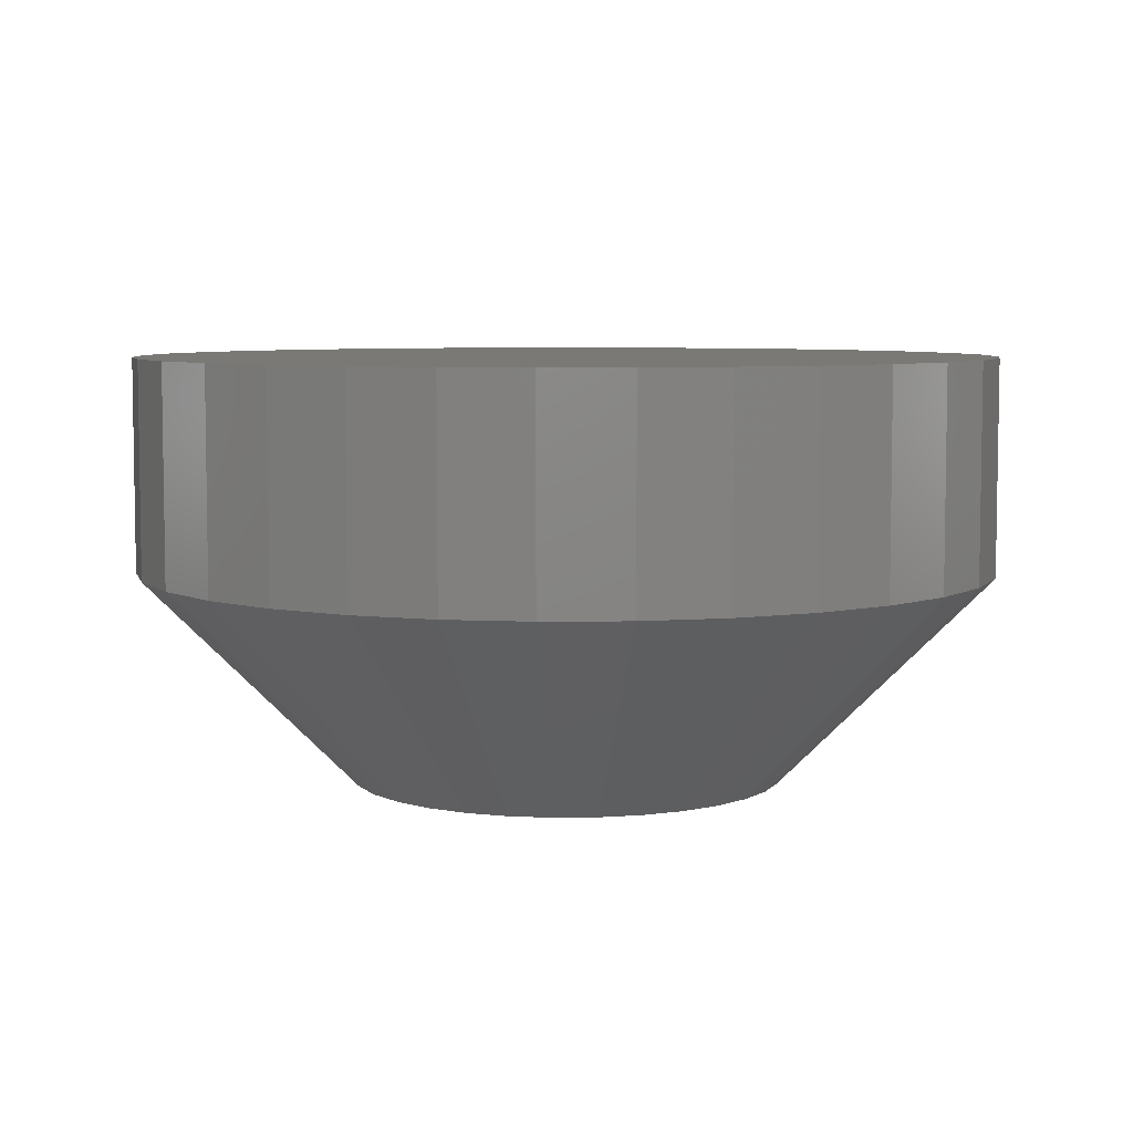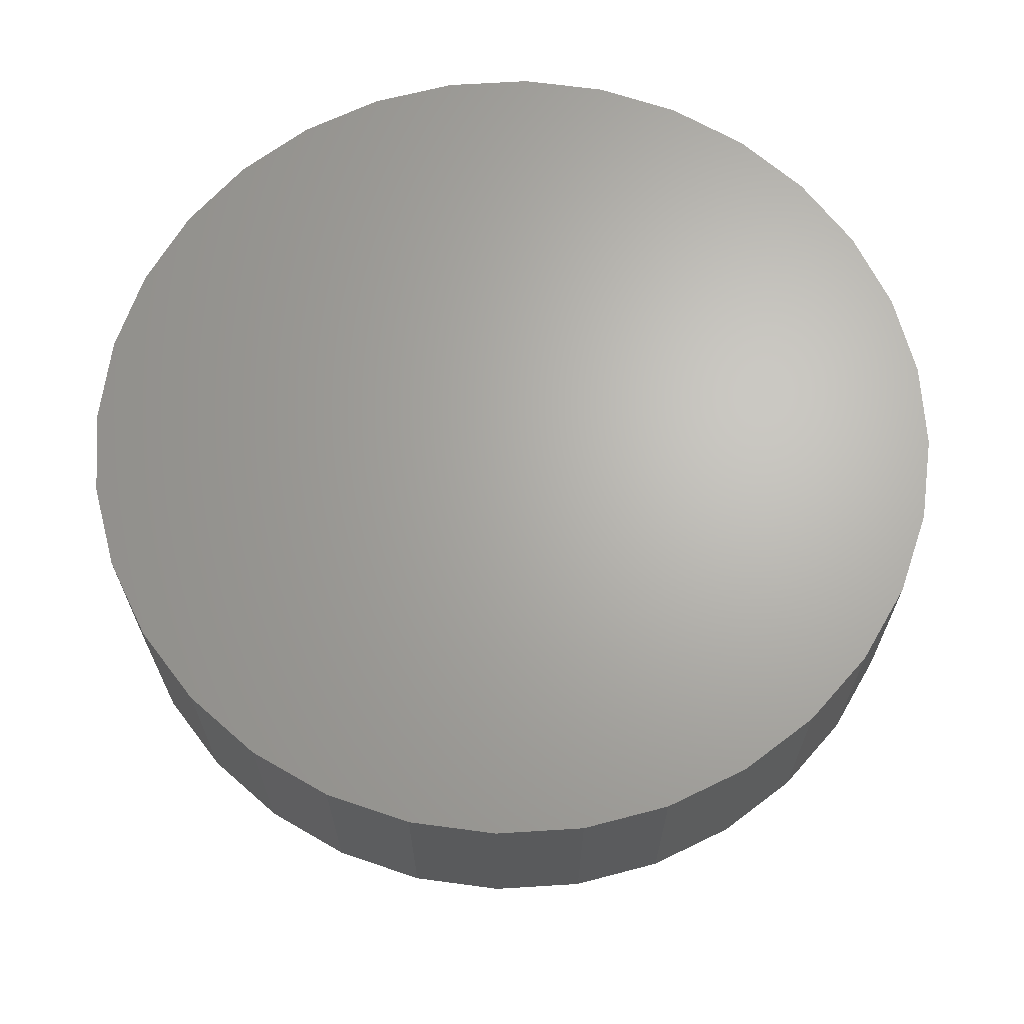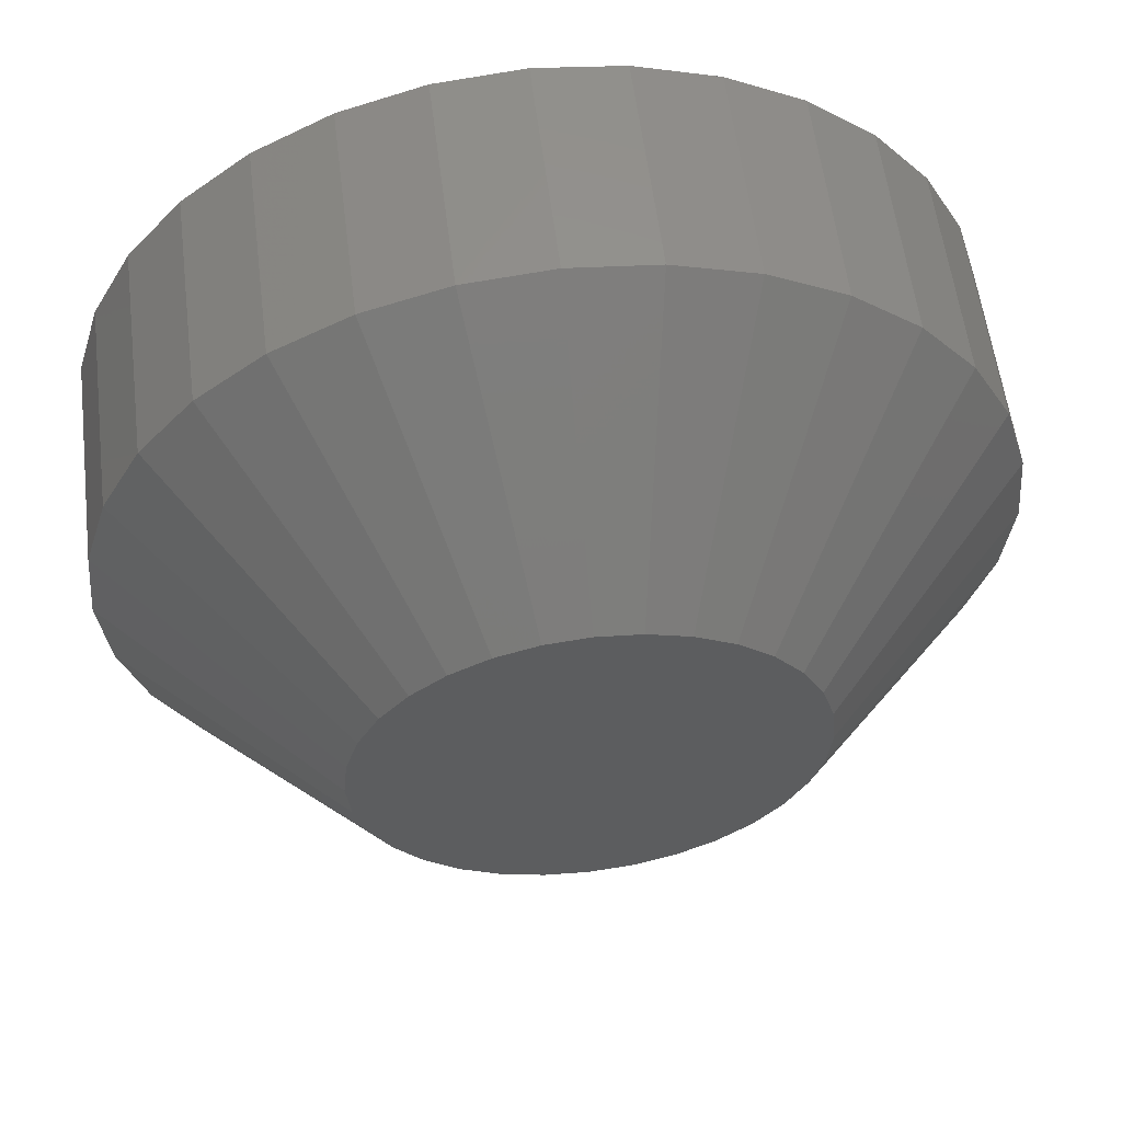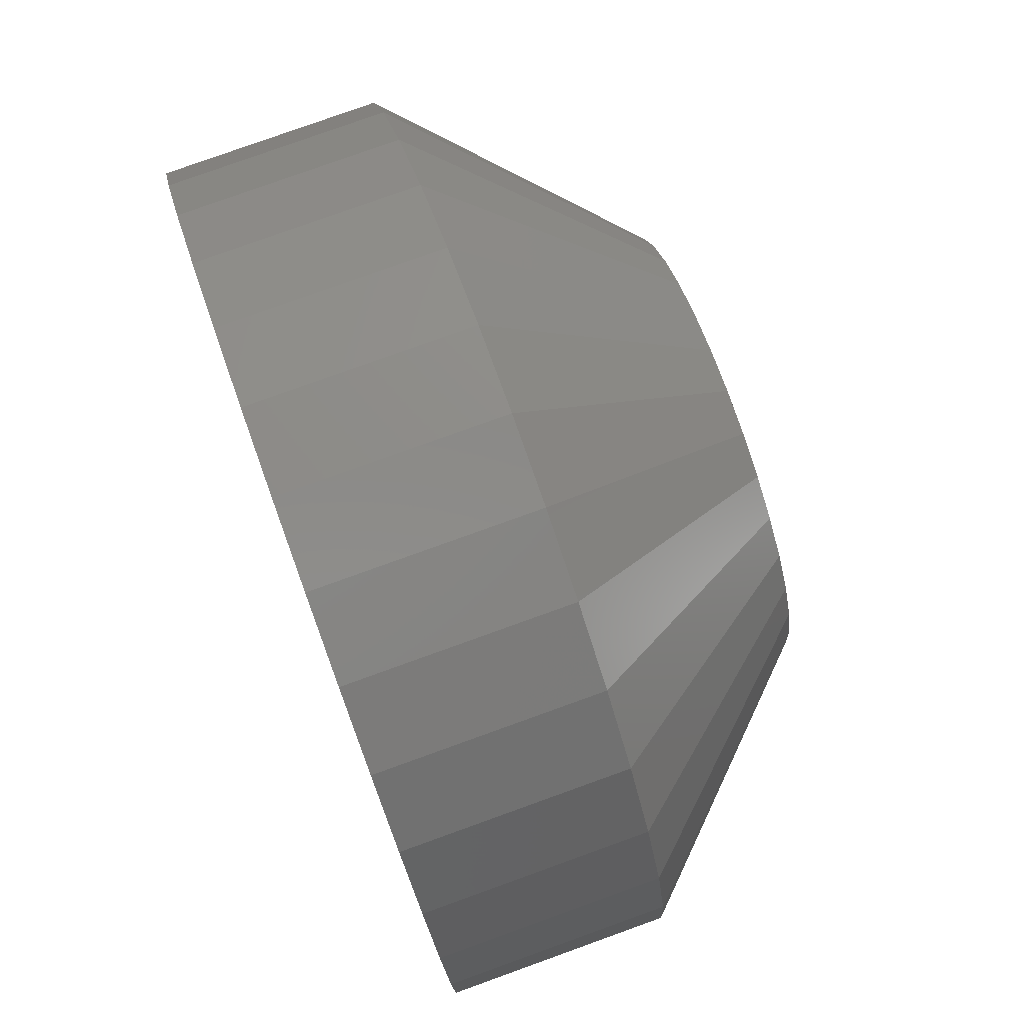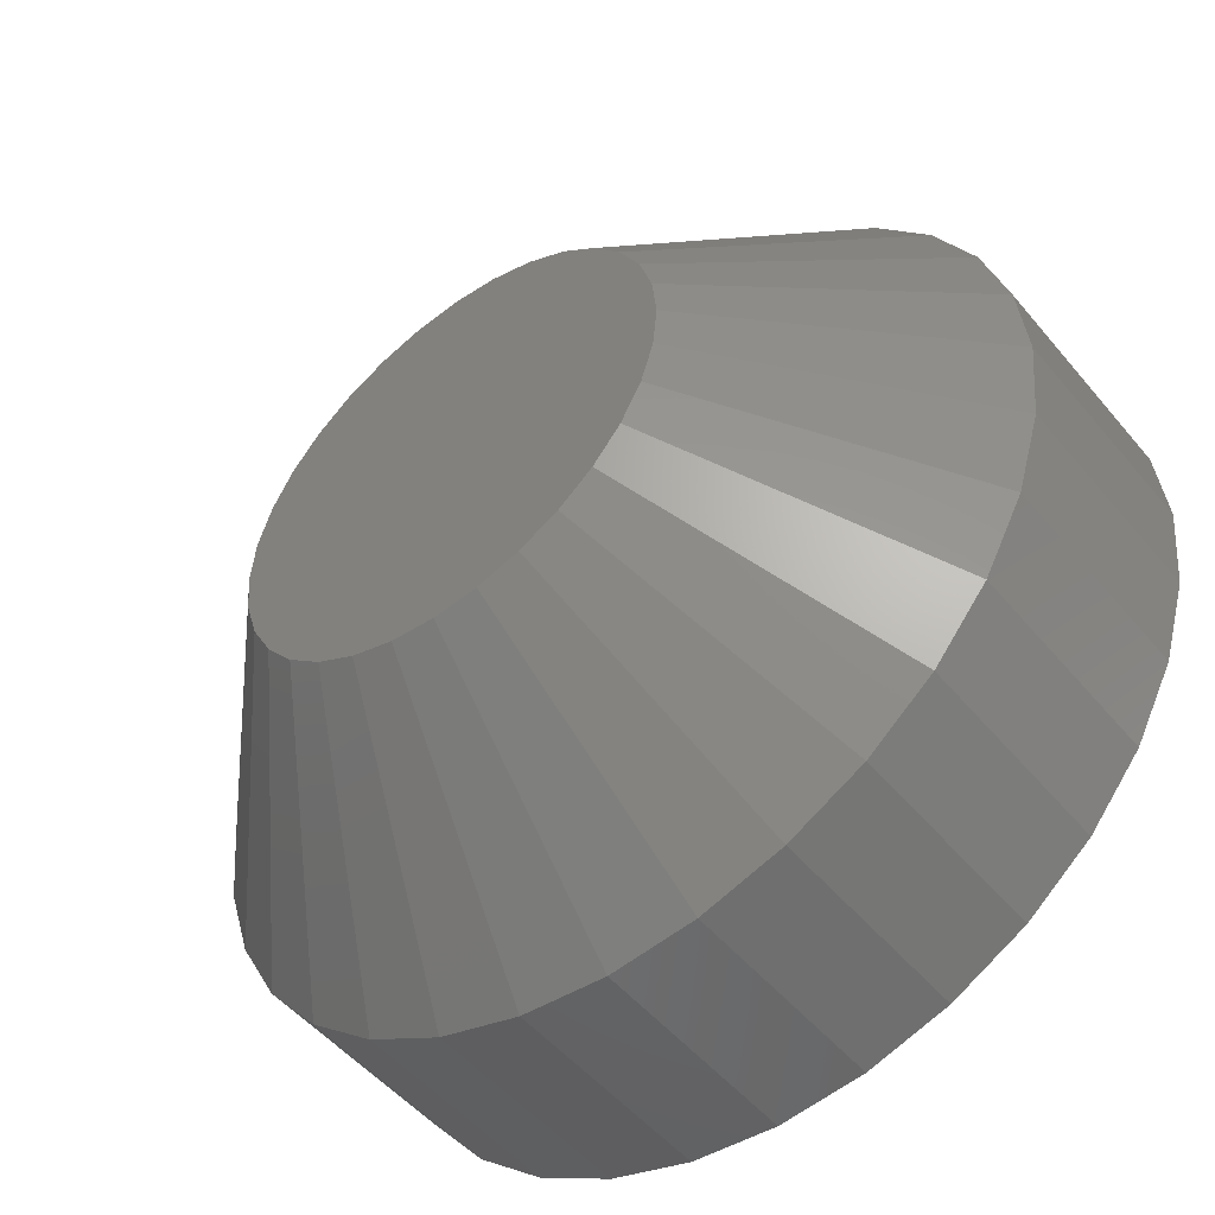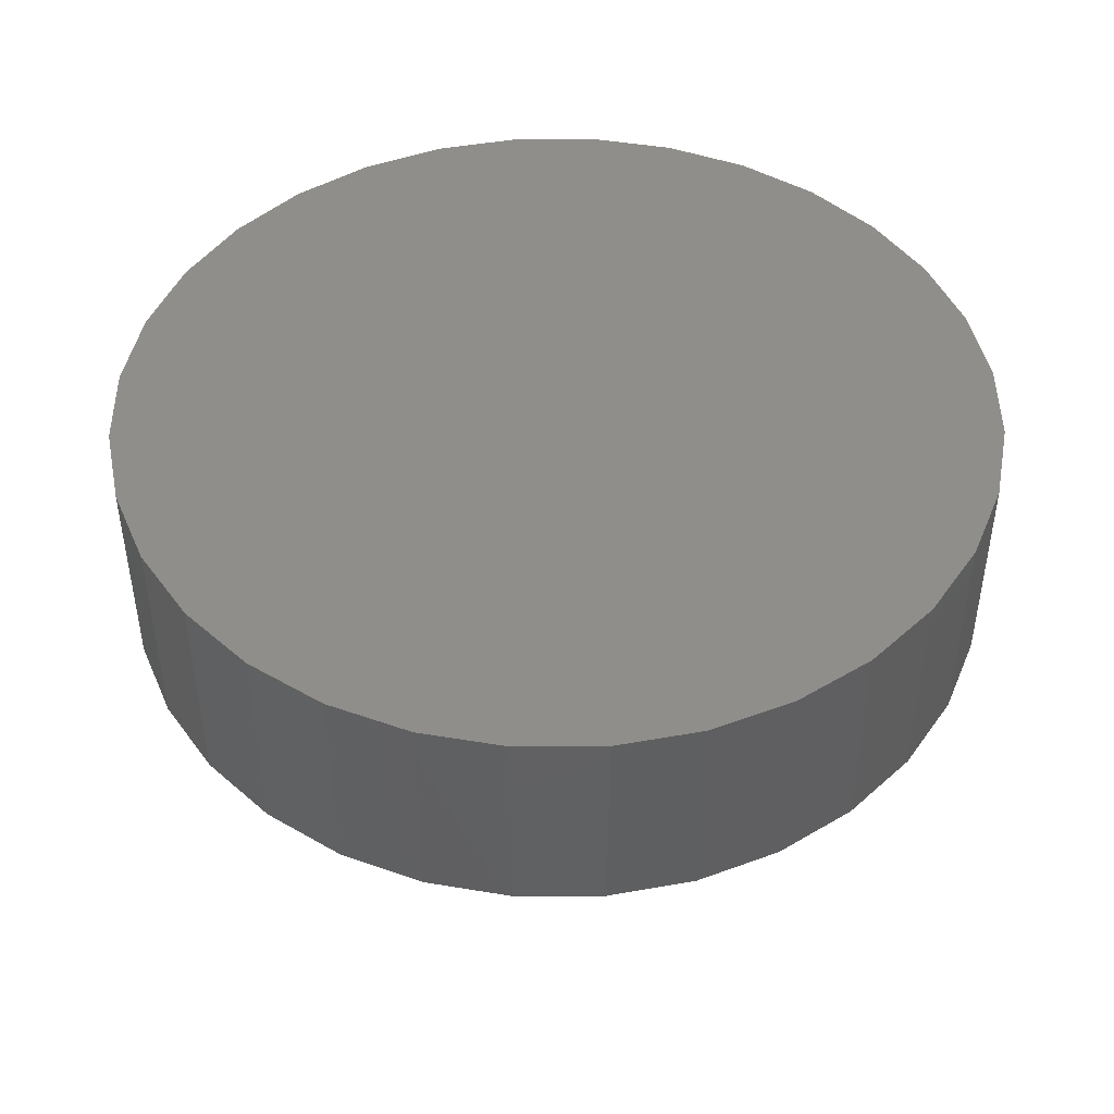
<metadata>
{"format":"stl","ext":"stl","renderer":"f3d","projection":"perspective","resolution":1024,"background":"white","views":[{"elev":6.2,"azim":-131.6,"up":"+Z"},{"elev":66.2,"azim":80.8,"up":"+Z"},{"elev":57.6,"azim":172.9,"up":"+Y"},{"elev":78.9,"azim":70.2,"up":"+Y"},{"elev":-50.8,"azim":-141.7,"up":"+Y"},{"elev":46.0,"azim":-6.0,"up":"+Z"}]}
</metadata>
<code>
# stl→obj: 96 verts, 188 faces
v 0.5174 0.7105 0
v 0.519 0.7106 0
v 0.5146 0.7093 0
v 0.5159 0.71 0
v 0.5206 0.7105 0
v 0.5134 0.7083 0
v 0.5124 0.7071 0
v 0.522 0.71 0
v 0.5234 0.7093 0
v 0.5246 0.7083 0
v 0.5256 0.7071 0
v 0.5116 0.7057 0
v 0.5264 0.7057 0
v 0.5112 0.7042 0
v 0.5268 0.7042 0
v 0.5268 0.7011 0
v 0.5112 0.7011 0
v 0.527 0.7026 0
v 0.5116 0.6996 0
v 0.5264 0.6996 0
v 0.5124 0.6982 0
v 0.5256 0.6982 0
v 0.5134 0.697 0
v 0.5146 0.696 0
v 0.5246 0.697 0
v 0.5159 0.6953 0
v 0.5174 0.6948 0
v 0.519 0.6947 0
v 0.5234 0.696 0
v 0.5206 0.6948 0
v 0.522 0.6953 0
v 0.511 0.7026 0
v 0.5348 0.7026 0.007812
v 0.5348 0.7026 0.01562
v 0.5345 0.6996 0.007812
v 0.5345 0.6996 0.01562
v 0.5336 0.6966 0.007812
v 0.5336 0.6966 0.01562
v 0.5321 0.6939 0.007812
v 0.5321 0.6939 0.01562
v 0.5302 0.6915 0.007812
v 0.5302 0.6915 0.01562
v 0.5278 0.6895 0.007812
v 0.5278 0.6895 0.01562
v 0.525 0.688 0.007812
v 0.525 0.688 0.01562
v 0.5221 0.6871 0.007812
v 0.5221 0.6871 0.01562
v 0.519 0.6868 0.007812
v 0.519 0.6868 0.01562
v 0.5159 0.6871 0.007812
v 0.5159 0.6871 0.01562
v 0.513 0.688 0.007812
v 0.513 0.688 0.01562
v 0.5102 0.6895 0.007812
v 0.5102 0.6895 0.01562
v 0.5078 0.6915 0.007812
v 0.5078 0.6915 0.01562
v 0.5059 0.6939 0.007812
v 0.5059 0.6939 0.01562
v 0.5044 0.6966 0.007812
v 0.5044 0.6966 0.01562
v 0.5035 0.6996 0.007812
v 0.5035 0.6996 0.01562
v 0.5032 0.7026 0.007812
v 0.5032 0.7026 0.01562
v 0.5035 0.7057 0.007812
v 0.5035 0.7057 0.01562
v 0.5044 0.7087 0.007812
v 0.5044 0.7087 0.01562
v 0.5059 0.7114 0.007812
v 0.5059 0.7114 0.01562
v 0.5078 0.7138 0.007812
v 0.5078 0.7138 0.01562
v 0.5102 0.7158 0.007812
v 0.5102 0.7158 0.01562
v 0.513 0.7172 0.007812
v 0.513 0.7172 0.01562
v 0.5159 0.7181 0.007812
v 0.5159 0.7181 0.01562
v 0.519 0.7184 0.007812
v 0.519 0.7184 0.01562
v 0.5221 0.7181 0.007812
v 0.5221 0.7181 0.01562
v 0.525 0.7172 0.007812
v 0.525 0.7172 0.01562
v 0.5278 0.7158 0.007812
v 0.5278 0.7158 0.01562
v 0.5302 0.7138 0.007812
v 0.5302 0.7138 0.01562
v 0.5321 0.7114 0.007812
v 0.5321 0.7114 0.01562
v 0.5336 0.7087 0.007812
v 0.5336 0.7087 0.01562
v 0.5345 0.7057 0.007812
v 0.5345 0.7057 0.01562
f 1 2 3
f 4 1 3
f 5 3 2
f 6 3 5
f 5 7 6
f 5 8 7
f 8 9 7
f 9 10 7
f 11 7 10
f 11 12 7
f 13 12 11
f 13 14 12
f 15 14 13
f 16 17 18
f 16 19 17
f 20 19 16
f 20 21 19
f 22 21 20
f 22 23 21
f 24 23 22
f 25 24 22
f 26 24 25
f 27 26 25
f 25 28 27
f 25 29 28
f 30 28 29
f 31 30 29
f 32 14 15
f 32 15 18
f 32 18 17
f 33 34 35
f 35 34 36
f 35 36 37
f 37 36 38
f 37 38 39
f 39 38 40
f 39 40 41
f 41 40 42
f 41 42 43
f 43 42 44
f 43 44 45
f 45 44 46
f 45 46 47
f 47 46 48
f 47 48 49
f 49 48 50
f 49 50 51
f 51 50 52
f 51 52 53
f 53 52 54
f 53 54 55
f 55 54 56
f 55 56 57
f 57 56 58
f 57 58 59
f 59 58 60
f 59 60 61
f 61 60 62
f 61 62 63
f 63 62 64
f 63 64 65
f 65 64 66
f 65 66 67
f 67 66 68
f 67 68 69
f 69 68 70
f 69 70 71
f 71 70 72
f 71 72 73
f 73 72 74
f 73 74 75
f 75 74 76
f 75 76 77
f 77 76 78
f 77 78 79
f 79 78 80
f 79 80 81
f 81 80 82
f 81 82 83
f 83 82 84
f 83 84 85
f 85 84 86
f 85 86 87
f 87 86 88
f 87 88 89
f 89 88 90
f 89 90 91
f 91 90 92
f 91 92 93
f 93 92 94
f 93 94 95
f 95 94 96
f 95 96 33
f 33 96 34
f 32 63 65
f 32 17 63
f 33 16 18
f 33 35 16
f 19 61 63
f 19 63 17
f 21 57 59
f 59 61 21
f 21 61 19
f 26 53 55
f 26 55 24
f 55 23 24
f 27 49 51
f 51 53 27
f 27 53 26
f 31 45 47
f 31 47 30
f 47 28 30
f 29 41 43
f 43 45 29
f 29 45 31
f 20 37 39
f 20 39 22
f 39 25 22
f 35 37 16
f 16 37 20
f 57 21 23
f 23 55 57
f 49 27 28
f 28 47 49
f 41 29 25
f 25 39 41
f 18 95 33
f 18 15 95
f 65 14 32
f 65 67 14
f 13 93 95
f 13 95 15
f 11 89 91
f 91 93 11
f 11 93 13
f 8 85 87
f 8 87 9
f 87 10 9
f 5 81 83
f 83 85 5
f 5 85 8
f 4 77 79
f 4 79 1
f 79 2 1
f 3 73 75
f 75 77 3
f 3 77 4
f 12 69 71
f 12 71 7
f 71 6 7
f 67 69 14
f 14 69 12
f 89 11 10
f 10 87 89
f 81 5 2
f 2 79 81
f 73 3 6
f 6 71 73
f 90 74 72
f 90 72 92
f 92 72 70
f 92 70 94
f 38 60 40
f 40 60 58
f 40 58 42
f 42 58 56
f 42 56 44
f 56 54 44
f 44 54 52
f 44 52 46
f 52 50 46
f 46 50 48
f 88 86 84
f 88 84 82
f 88 82 80
f 88 80 78
f 88 78 76
f 88 76 74
f 88 74 90
f 94 70 96
f 96 70 68
f 96 68 34
f 34 68 66
f 34 66 36
f 36 66 64
f 36 64 38
f 38 64 62
f 38 62 60

</code>
